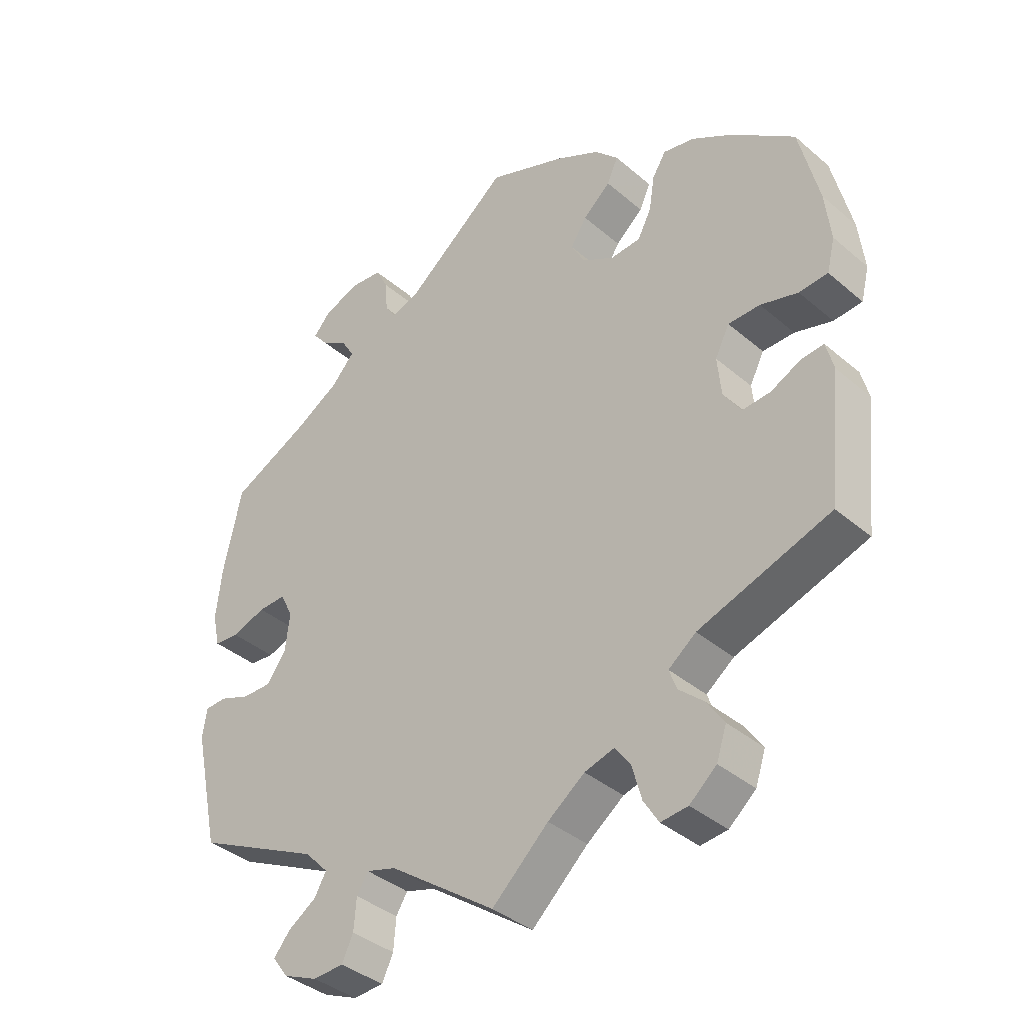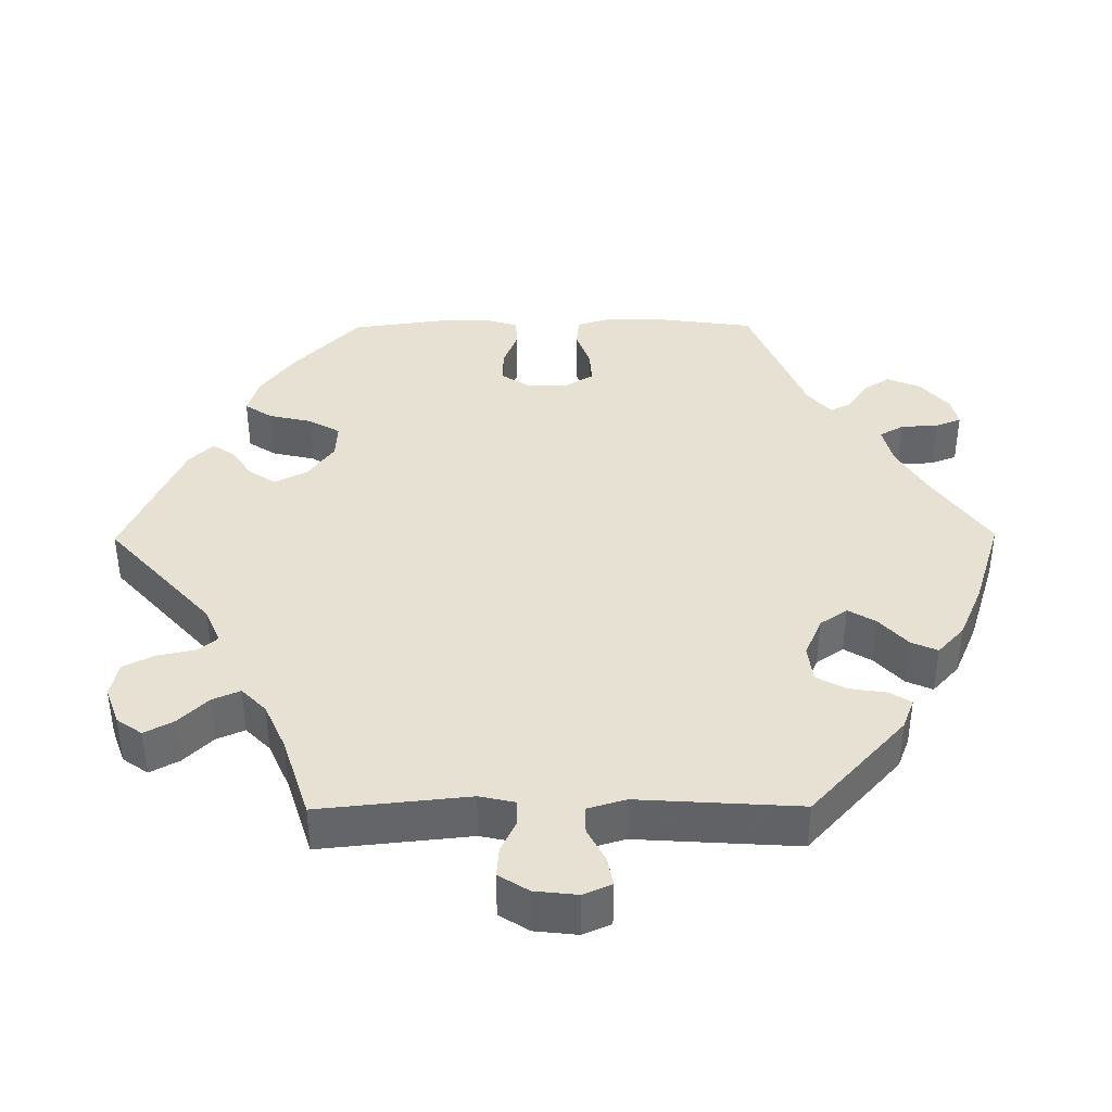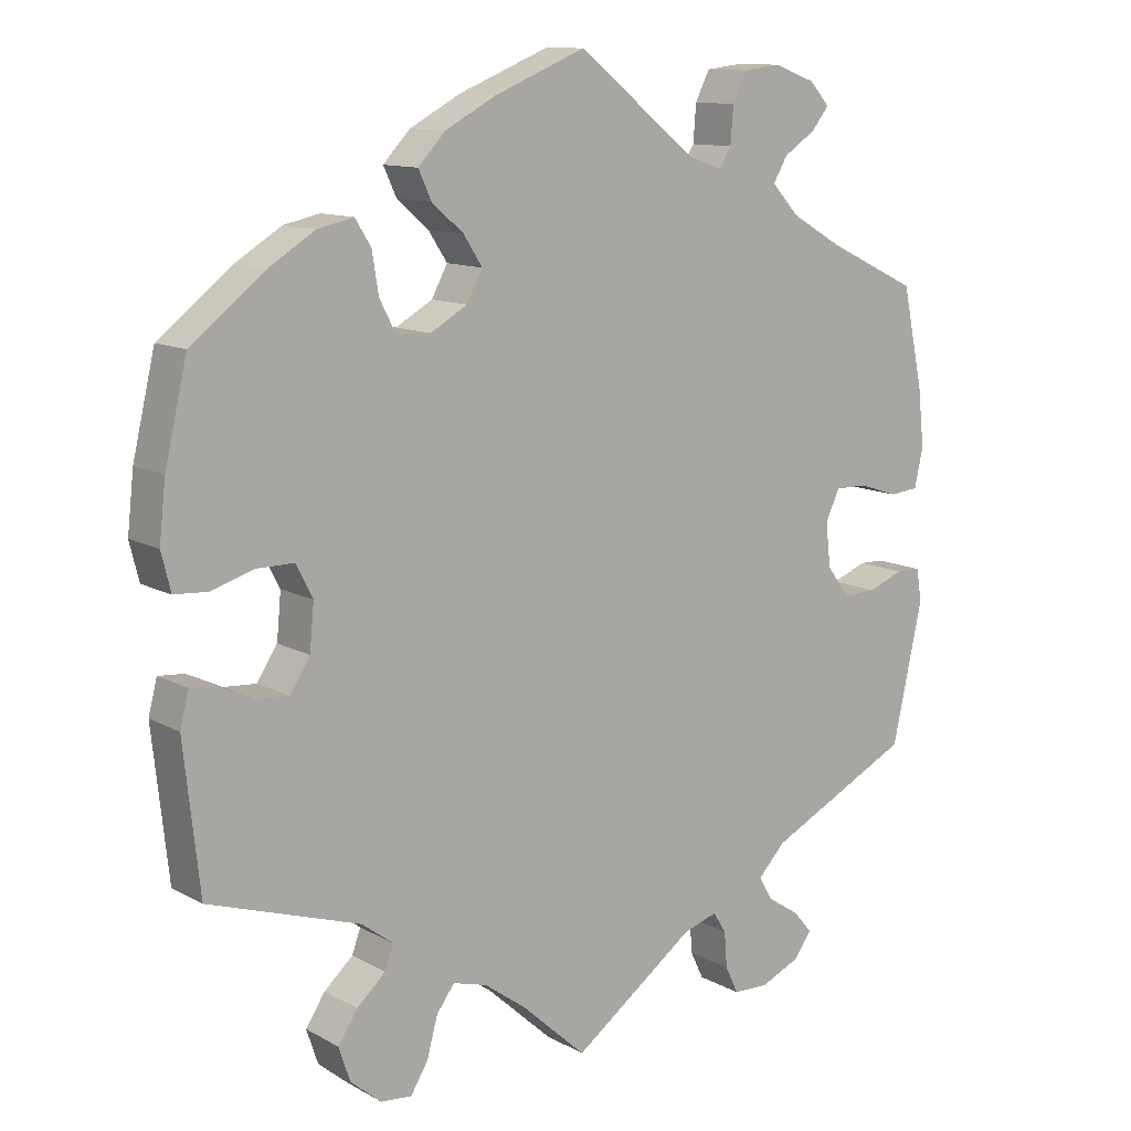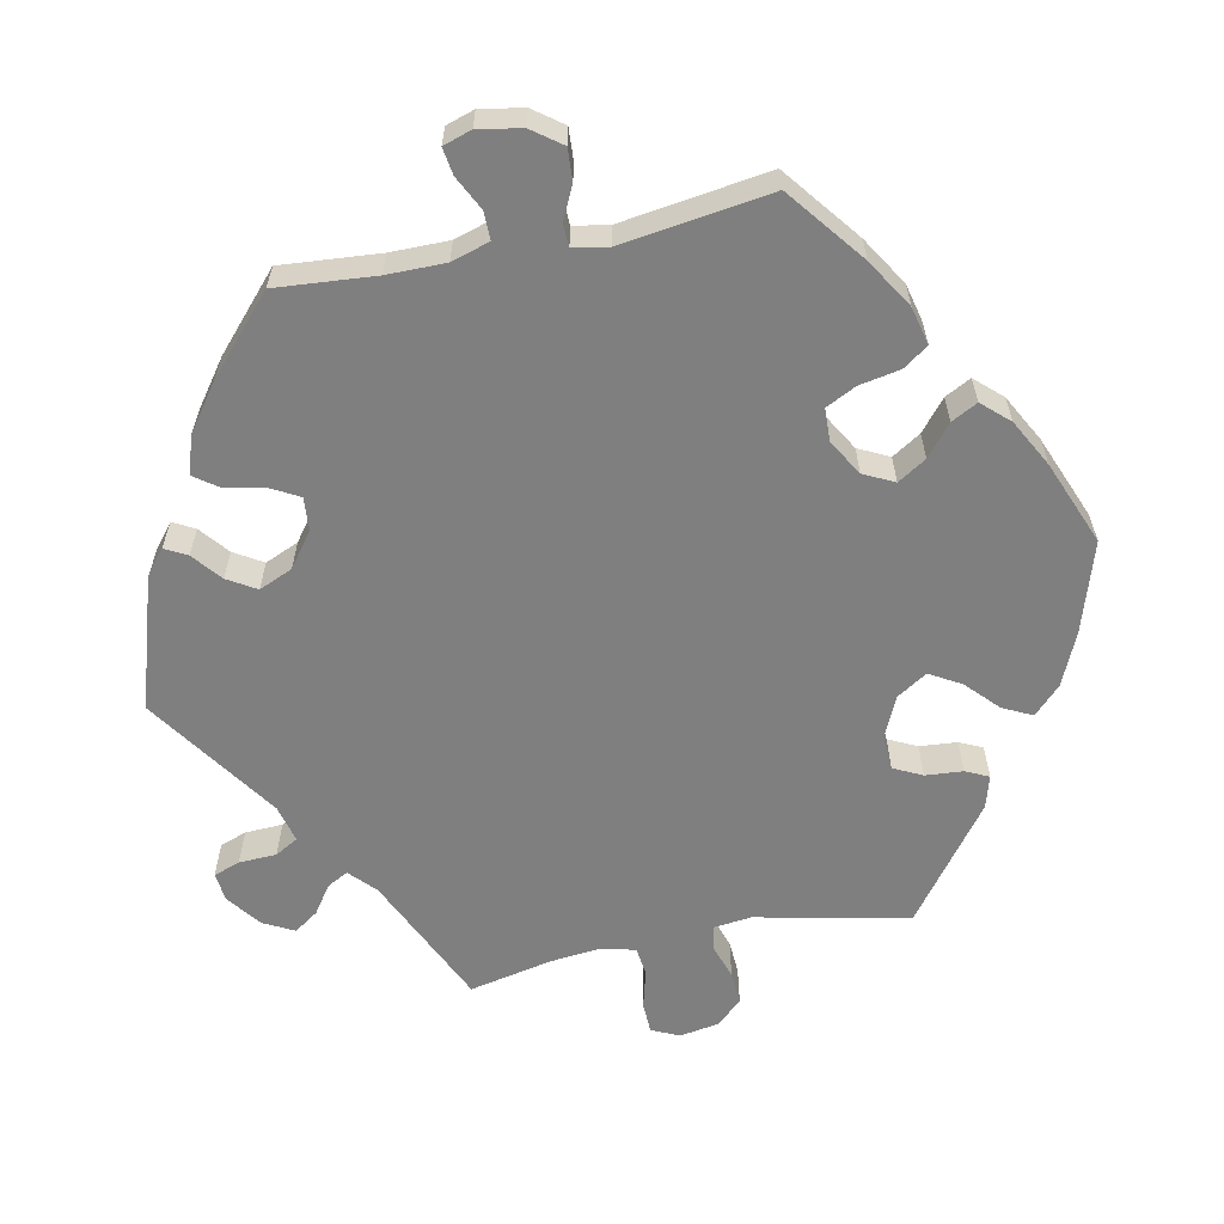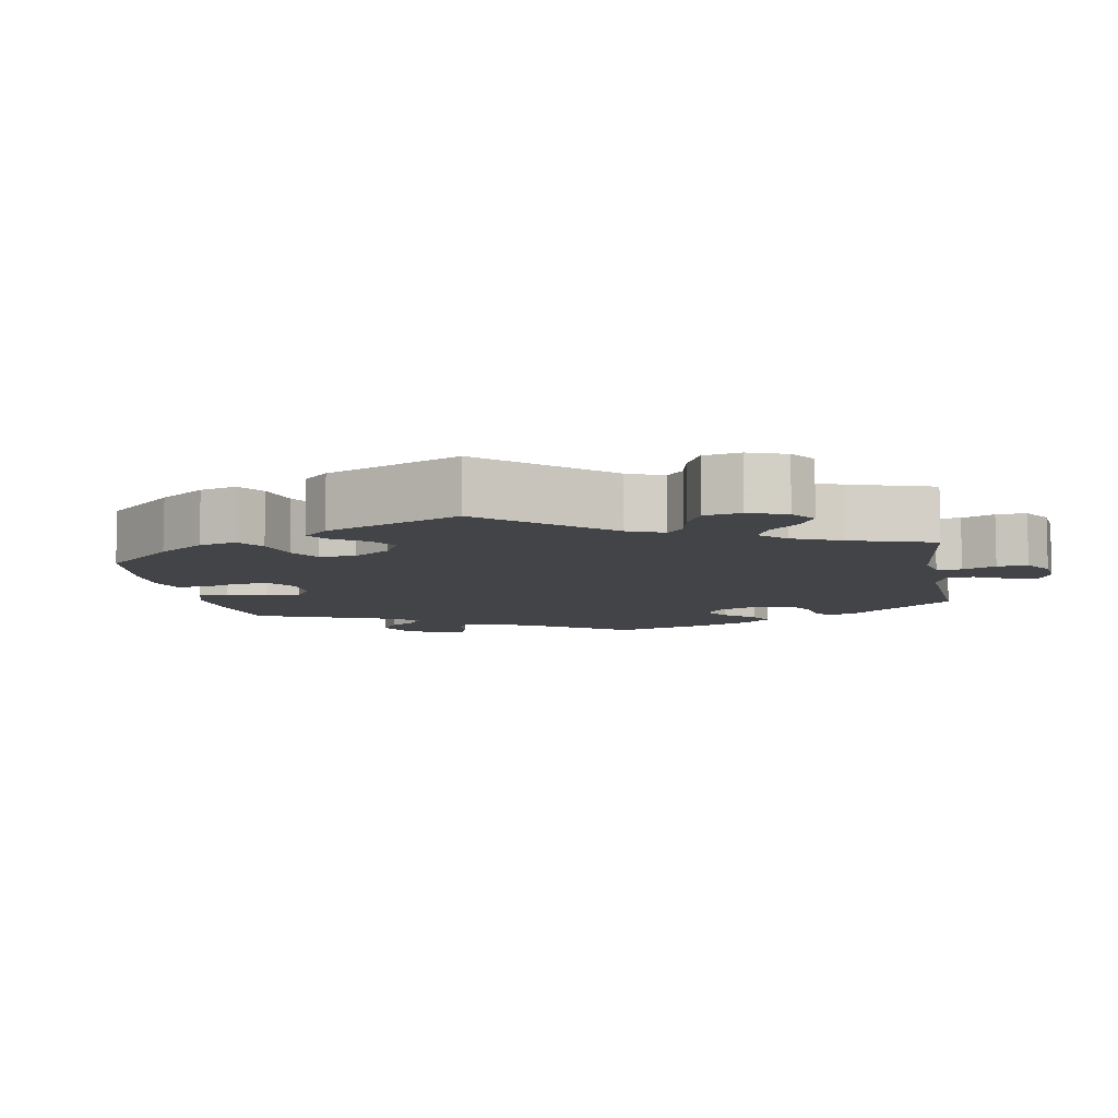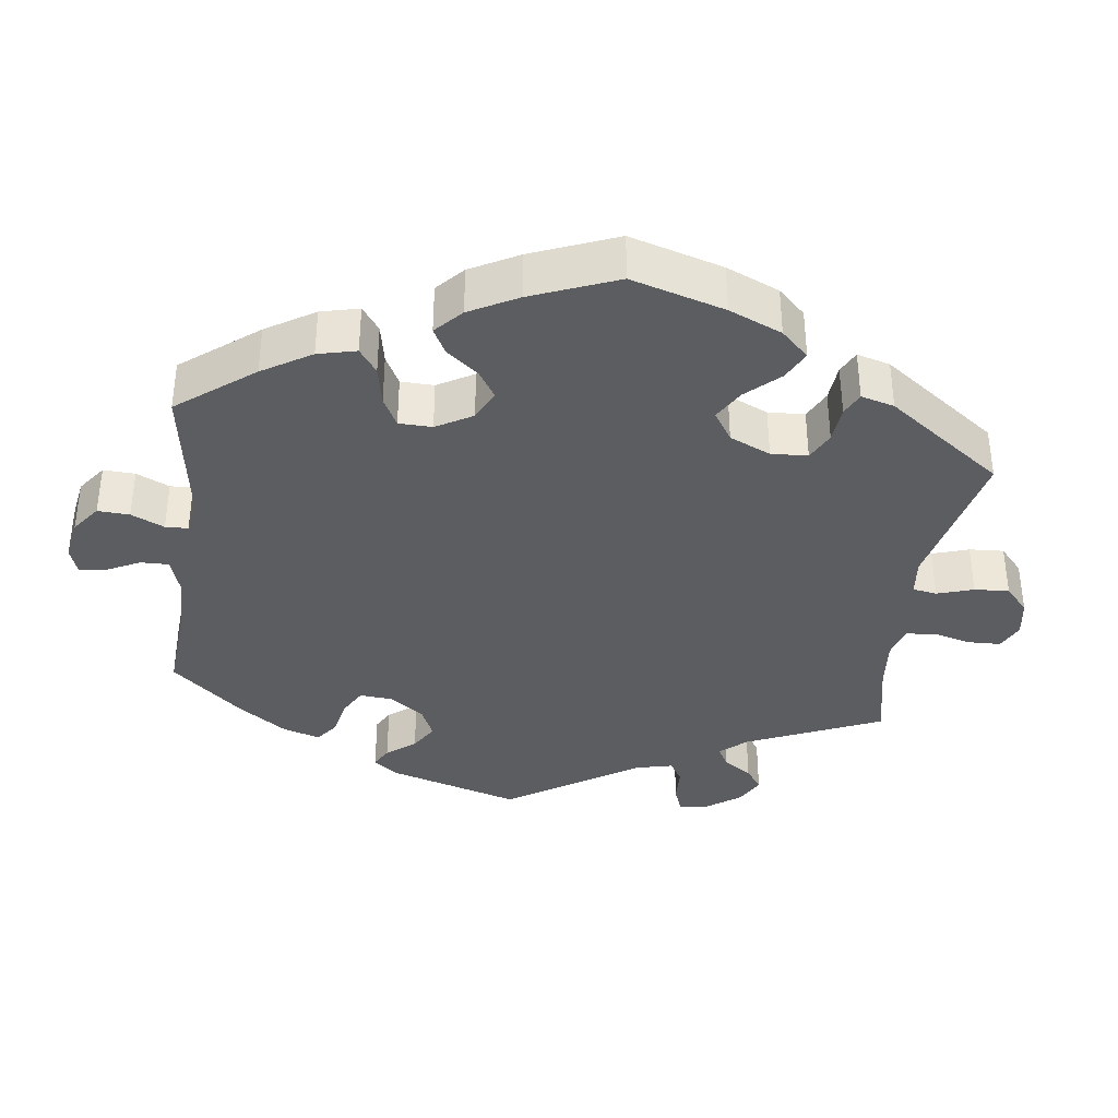
<metadata>
{"format":"obj","ext":"obj","renderer":"f3d","projection":"perspective","resolution":1024,"background":"white","views":[{"elev":-38.6,"azim":43.2,"up":"+Z"},{"elev":38.9,"azim":-150.5,"up":"+Y"},{"elev":11.8,"azim":142.2,"up":"+Z"},{"elev":-59.7,"azim":-18.5,"up":"+Y"},{"elev":-7.9,"azim":130.3,"up":"+Y"},{"elev":-35.9,"azim":52.6,"up":"+Y"}]}
</metadata>
<code>
v 0.196 0.07 -0.482
v -0.165 0.07 0.49
v 0.197 0.07 0.531
v 0.436 0.07 0.389
v -0.17 0.07 -0.497
v -0.361 0.07 -0.512
v 0.458 0.07 0.061
v -0.563 0.07 0.039
v -0.523 0.07 0.035
v -0.253 0.07 0.591
v -0.34 0.07 0.411
v 0 0.07 -0.62
v 0.371 0.07 0.429
v -0.488 0.07 -0.09
v -0.575 0.07 0.093
v -0.212 0.07 0.473
v -0.572 0.07 -0.072
v 0.126 0.07 0.569
v -0.537 0.07 -0.071
v -0.297 0.07 -0.45
v 0.236 0.07 -0.571
v -0.468 0.07 0.053
v 0.29 0.07 0.349
v 0 0.07 0.62
v 0.26 0.07 -0.61
v 0.577 0.07 0.098
v 0.418 0.07 -0.09
v 0.362 0.07 -0.522
v 0.221 0.07 -0.516
v 0.321 0.07 0.44
v 0.511 0.07 -0.064
v 0.299 0.07 0.405
v -0.366 0.07 0.515
v -0.566 0.07 0.175
v -0.24 0.07 -0.561
v 0.335 0.07 -0.481
v -0.229 0.07 0.5
v -0.403 0.07 0.012
v -0.362 0.07 0.576
v 0.147 0.07 0.374
v -0.39 0.07 0.545
v -0.233 0.07 0.551
v 0.537 0.07 -0.31
v 0.463 0.07 -0.087
v 0.384 0.07 0.016
v -0.441 0.07 -0.091
v -0.316 0.07 -0.483
v 0.173 0.07 0.414
v 0.537 0.07 0.31
v -0.41 0.07 -0.049
v 0.283 0.07 -0.412
v -0.579 0.07 -0.118
v 0.149 0.07 -0.495
v 0.303 0.07 -0.606
v 0.327 0.07 -0.379
v 0.564 0.07 0.046
v 0.568 0.07 0.178
v 0.295 0.07 -0.445
v -0.411 0.07 0.37
v -0.218 0.07 -0.482
v -0.423 0.07 0.054
v 0.09 0.07 -0.538
v -0.362 0.07 -0.577
v 0.518 0.07 0.043
v -0.302 0.07 0.452
v -0.258 0.07 -0.599
v 0.22 0.07 0.304
v 0.346 0.07 -0.57
v 0.235 0.07 0.491
v -0.335 0.07 -0.41
v 0.169 0.07 0.333
v 0.547 0.07 -0.061
v -0.537 0.07 -0.31
v -0.304 0.07 0.597
v 0.407 0.07 0.061
v 0.217 0.07 0.452
v -0.322 0.07 0.486
v -0.537 0.07 0.31
v -0.387 0.07 -0.543
v -0.236 0.07 -0.511
v 0.39 0.07 -0.047
v -0.307 0.07 -0.601
v 0.268 0.07 0.307
v 0.559 0.07 -0.108
v 0.196 -0 -0.482
v -0.165 -0 0.49
v 0.197 -0 0.531
v 0.436 -0 0.389
v -0.17 -0 -0.497
v -0.361 -0 -0.512
v 0.458 -0 0.061
v -0.563 -0 0.039
v -0.523 -0 0.035
v -0.253 -0 0.591
v -0.34 -0 0.411
v 0 -0 -0.62
v 0.371 -0 0.429
v -0.488 -0 -0.09
v -0.575 -0 0.093
v -0.212 -0 0.473
v -0.572 -0 -0.072
v 0.126 -0 0.569
v -0.537 -0 -0.071
v -0.297 -0 -0.45
v 0.236 -0 -0.571
v -0.468 -0 0.053
v 0.29 -0 0.349
v 0 -0 0.62
v 0.26 -0 -0.61
v 0.577 -0 0.098
v 0.418 -0 -0.09
v 0.362 -0 -0.522
v 0.221 -0 -0.516
v 0.321 -0 0.44
v 0.511 -0 -0.064
v 0.299 -0 0.405
v -0.366 -0 0.515
v -0.566 -0 0.175
v -0.24 -0 -0.561
v 0.335 -0 -0.481
v -0.229 -0 0.5
v -0.403 -0 0.012
v -0.362 -0 0.576
v 0.147 -0 0.374
v -0.39 -0 0.545
v -0.233 -0 0.551
v 0.537 -0 -0.31
v 0.463 -0 -0.087
v 0.384 -0 0.016
v -0.441 -0 -0.091
v -0.316 -0 -0.483
v 0.173 -0 0.414
v 0.537 -0 0.31
v -0.41 -0 -0.049
v 0.283 -0 -0.412
v -0.579 -0 -0.118
v 0.149 -0 -0.495
v 0.303 -0 -0.606
v 0.327 -0 -0.379
v 0.564 -0 0.046
v 0.568 -0 0.178
v 0.295 -0 -0.445
v -0.411 -0 0.37
v -0.218 -0 -0.482
v -0.423 -0 0.054
v 0.09 -0 -0.538
v -0.362 -0 -0.577
v 0.518 -0 0.043
v -0.302 -0 0.452
v -0.258 -0 -0.599
v 0.22 -0 0.304
v 0.346 -0 -0.57
v 0.235 -0 0.491
v -0.335 -0 -0.41
v 0.169 -0 0.333
v 0.547 -0 -0.061
v -0.537 -0 -0.31
v -0.304 -0 0.597
v 0.407 -0 0.061
v 0.217 -0 0.452
v -0.322 -0 0.486
v -0.537 -0 0.31
v -0.387 -0 -0.543
v -0.236 -0 -0.511
v 0.39 -0 -0.047
v -0.307 -0 -0.601
v 0.268 -0 0.307
v 0.559 -0 -0.108
f 23 32 30 13
f 83 23 13 4
f 3 69 76 48
f 3 48 40
f 2 24 18 3
f 16 2 3 40
f 74 10 42 37
f 74 37 16
f 39 74 16
f 77 33 41 39
f 65 77 39 16
f 11 65 16 40
f 15 34 78 59
f 22 9 8 15
f 61 22 15 59
f 38 61 59 11
f 52 17 19 14
f 70 73 52 14
f 20 70 14 46
f 63 79 6 47
f 63 47 20
f 82 63 20
f 80 35 66 82
f 60 80 82 20
f 5 60 20 46
f 62 12 5 46
f 54 25 21 29
f 54 29 1
f 68 54 1
f 58 36 28 68
f 58 68 1
f 51 58 1 53
f 72 84 43 55
f 44 31 72 55
f 27 44 55 51
f 81 27 51 53
f 26 56 64 7
f 26 7 75
f 57 26 75
f 83 4 49 57
f 38 11 40 71
f 50 38 71 67
f 45 81 53 62
f 75 45 62 46
f 46 50 67 83
f 57 75 46 83
f 97 114 116 107
f 88 97 107 167
f 132 160 153 87
f 124 132 87
f 87 102 108 86
f 124 87 86 100
f 121 126 94 158
f 100 121 158
f 100 158 123
f 123 125 117 161
f 100 123 161 149
f 124 100 149 95
f 143 162 118 99
f 99 92 93 106
f 143 99 106 145
f 95 143 145 122
f 98 103 101 136
f 98 136 157 154
f 130 98 154 104
f 131 90 163 147
f 104 131 147
f 104 147 166
f 166 150 119 164
f 104 166 164 144
f 130 104 144 89
f 130 89 96 146
f 113 105 109 138
f 85 113 138
f 85 138 152
f 152 112 120 142
f 85 152 142
f 137 85 142 135
f 139 127 168 156
f 139 156 115 128
f 135 139 128 111
f 137 135 111 165
f 91 148 140 110
f 159 91 110
f 159 110 141
f 141 133 88 167
f 155 124 95 122
f 151 155 122 134
f 146 137 165 129
f 130 146 129 159
f 167 151 134 130
f 167 130 159 141
f 57 141 110 26
f 26 110 140 56
f 56 140 148 64
f 64 148 91 7
f 7 91 159 75
f 75 159 129 45
f 45 129 165 81
f 81 165 111 27
f 27 111 128 44
f 44 128 115 31
f 31 115 156 72
f 72 156 168 84
f 84 168 127 43
f 43 127 139 55
f 55 139 135 51
f 51 135 142 58
f 58 142 120 36
f 36 120 112 28
f 28 112 152 68
f 68 152 138 54
f 54 138 109 25
f 25 109 105 21
f 21 105 113 29
f 29 113 85 1
f 1 85 137 53
f 53 137 146 62
f 62 146 96 12
f 12 96 89 5
f 5 89 144 60
f 60 144 164 80
f 80 164 119 35
f 35 119 150 66
f 66 150 166 82
f 82 166 147 63
f 63 147 163 79
f 79 163 90 6
f 6 90 131 47
f 47 131 104 20
f 20 104 154 70
f 70 154 157 73
f 73 157 136 52
f 52 136 101 17
f 17 101 103 19
f 19 103 98 14
f 14 98 130 46
f 46 130 134 50
f 50 134 122 38
f 38 122 145 61
f 61 145 106 22
f 22 106 93 9
f 9 93 92 8
f 8 92 99 15
f 15 99 118 34
f 34 118 162 78
f 78 162 143 59
f 59 143 95 11
f 11 95 149 65
f 65 149 161 77
f 77 161 117 33
f 33 117 125 41
f 41 125 123 39
f 39 123 158 74
f 74 158 94 10
f 10 94 126 42
f 42 126 121 37
f 37 121 100 16
f 16 100 86 2
f 2 86 108 24
f 24 108 102 18
f 18 102 87 3
f 3 87 153 69
f 69 153 160 76
f 76 160 132 48
f 48 132 124 40
f 40 124 155 71
f 71 155 151 67
f 67 151 167 83
f 83 167 107 23
f 23 107 116 32
f 32 116 114 30
f 30 114 97 13
f 13 97 88 4
f 4 88 133 49
f 49 133 141 57

</code>
